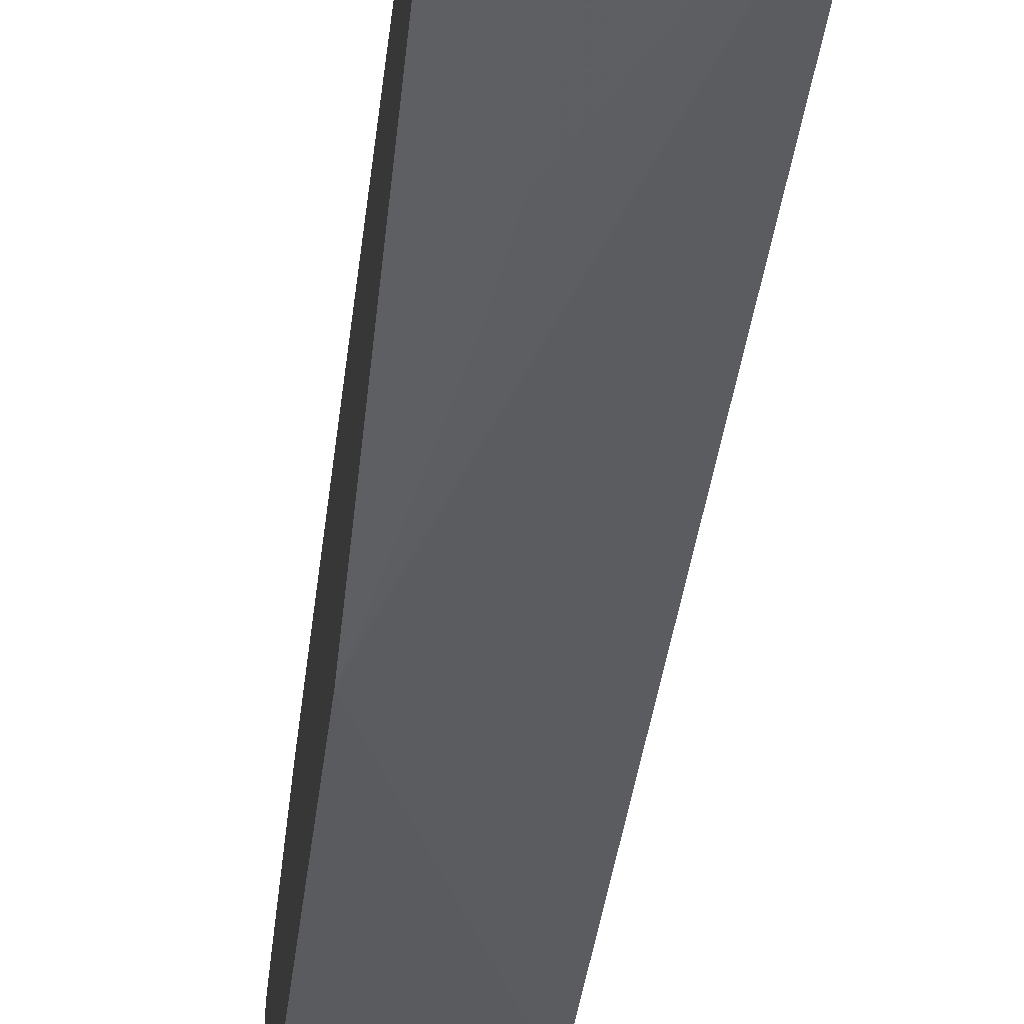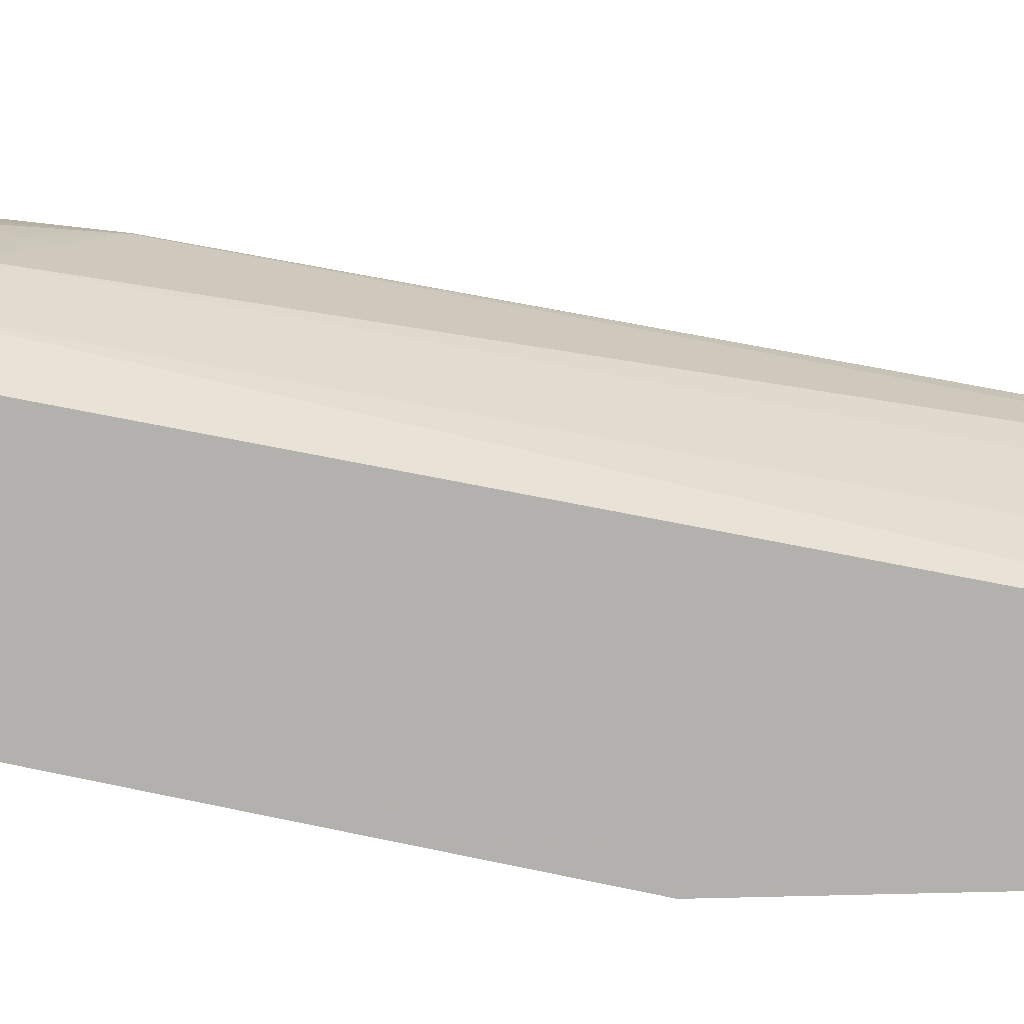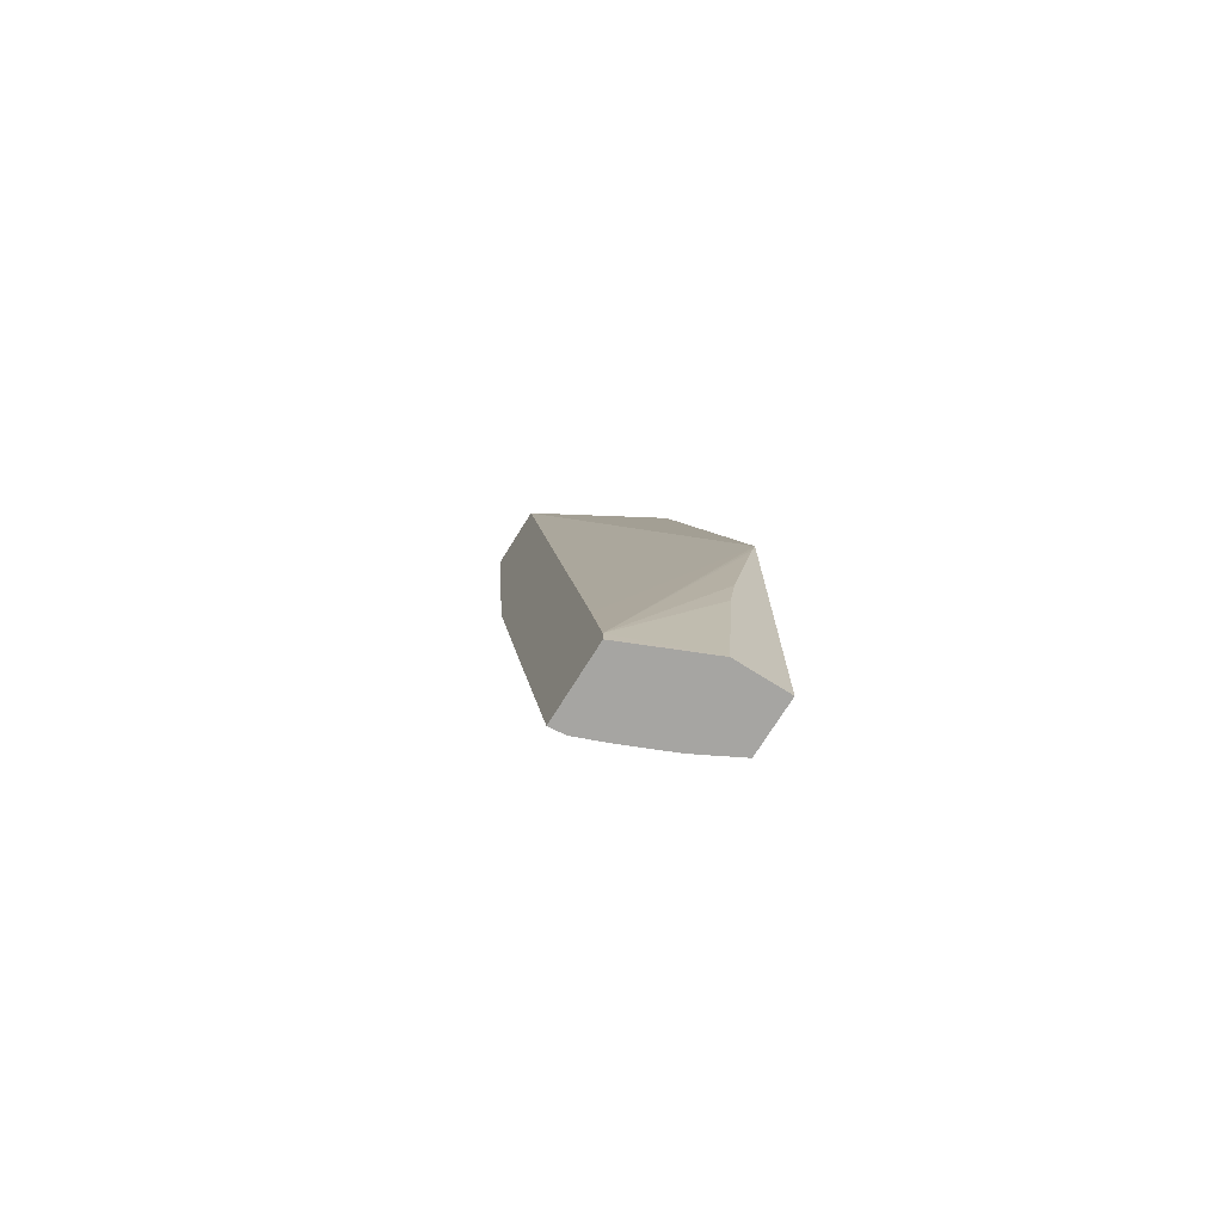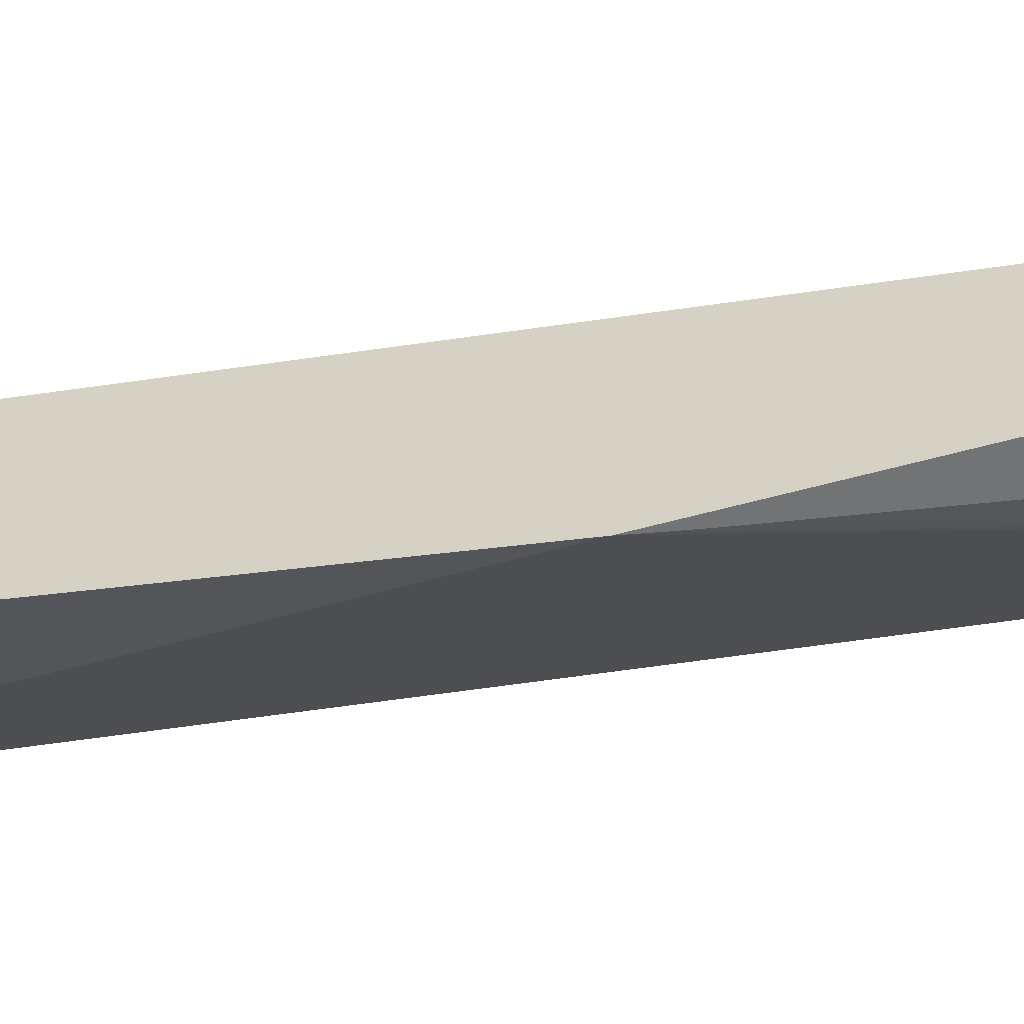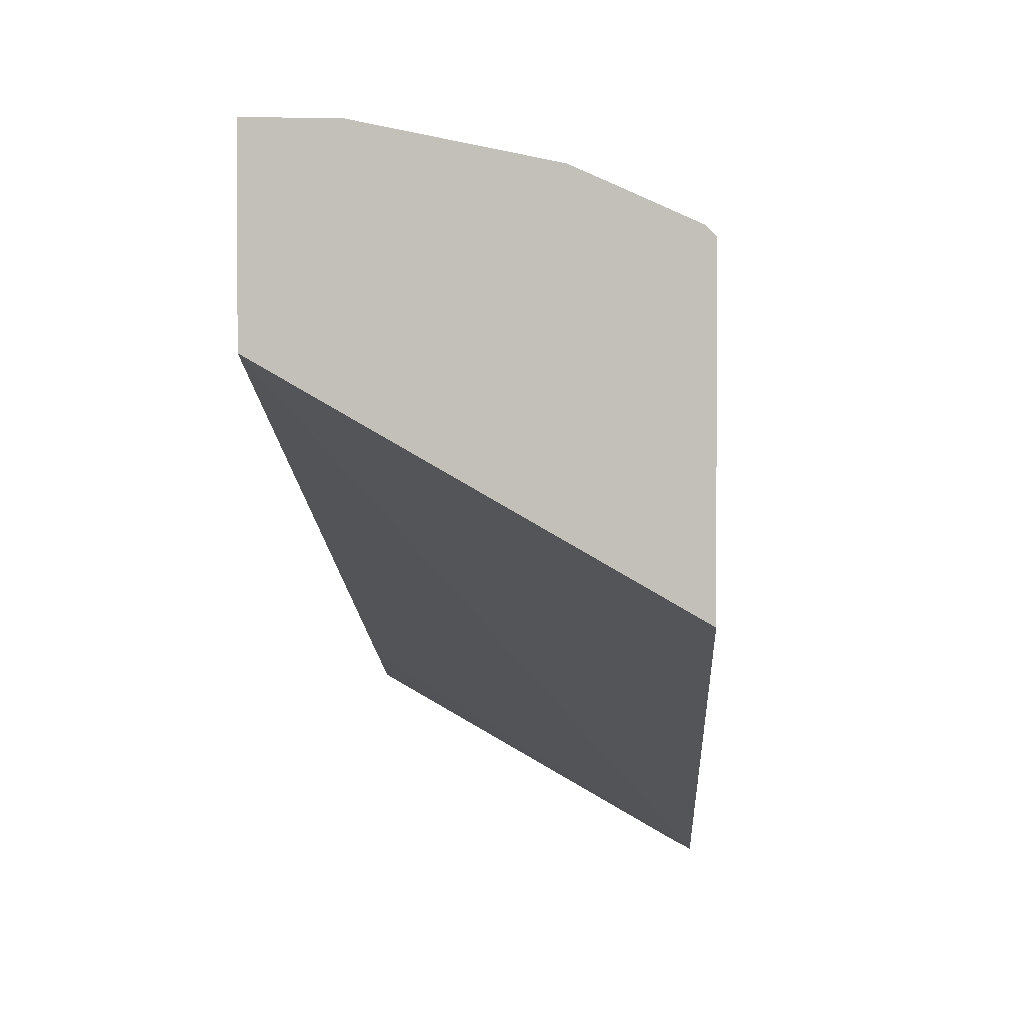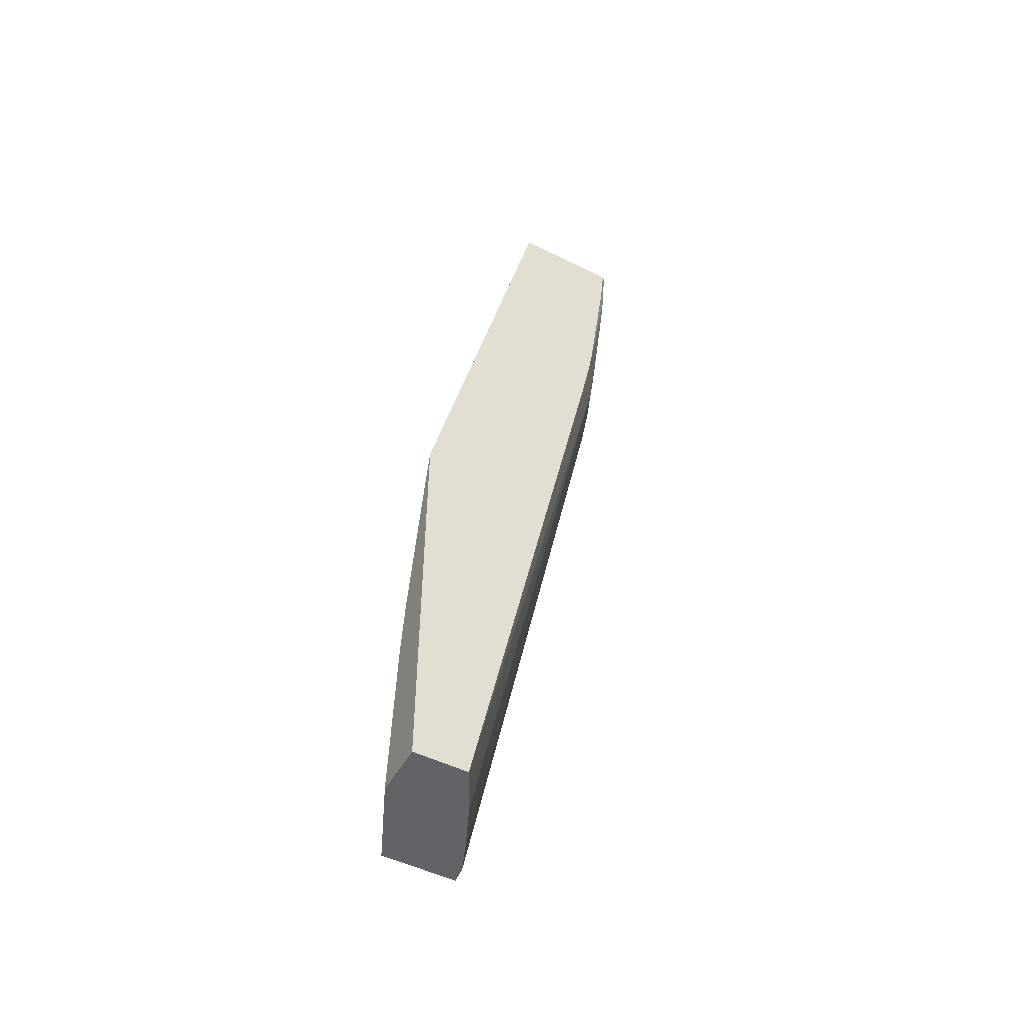
<metadata>
{"format":"obj","ext":"obj","renderer":"f3d","projection":"perspective","resolution":1024,"background":"white","views":[{"elev":-40.3,"azim":-5.5,"up":"+Z"},{"elev":11.1,"azim":-94.8,"up":"+Z"},{"elev":-73.7,"azim":148.0,"up":"+Y"},{"elev":-55.8,"azim":-73.7,"up":"+Z"},{"elev":2.6,"azim":-178.8,"up":"+Z"},{"elev":-50.8,"azim":-118.3,"up":"+Y"}]}
</metadata>
<code>
v -0.03534 0.1805 0.02184
v -0.0358 0.1805 0.02184
v -0.0358 0.1798 0.02181
v -0.03534 0.1802 0.02183
v -0.03534 0.1805 0.02082
v -0.03676 0.1805 0.02164
v -0.03534 0.1801 0.02183
v -0.03676 0.1798 0.02159
v -0.0358 0.1788 0.02172
v -0.03534 0.1793 0.02176
v -0.03534 0.1798 0.02181
v -0.03741 0.1805 0.01963
v -0.03534 0.1678 0.01859
v -0.03741 0.1724 0.01777
v -0.03691 0.1805 0.02157
v -0.03732 0.1798 0.02135
v -0.03727 0.1791 0.02131
v -0.03664 0.1778 0.02143
v -0.03647 0.1769 0.02136
v -0.0358 0.1778 0.02161
v -0.03534 0.1778 0.02161
v -0.03534 0.1788 0.02172
v -0.03741 0.1805 0.02132
v -0.03534 0.1662 0.01832
v -0.03735 0.1721 0.01777
v -0.03741 0.166 0.01777
v -0.03736 0.1805 0.02138
v -0.03741 0.1798 0.02126
v -0.03741 0.1773 0.02093
v -0.03712 0.1778 0.02122
v -0.03696 0.1769 0.02116
v -0.0358 0.1769 0.02149
v -0.03634 0.1763 0.02131
v -0.03538 0.1754 0.0213
v -0.03534 0.1754 0.0213
v -0.03534 0.1769 0.02149
v -0.03741 0.1804 0.02132
v -0.03534 0.1661 0.01832
v -0.03659 0.166 0.01777
v -0.03676 0.1685 0.01777
v -0.03687 0.1693 0.01777
v -0.0373 0.1718 0.01777
v -0.03741 0.166 0.0186
v -0.03741 0.1769 0.02085
v -0.03741 0.1761 0.02071
v -0.03698 0.166 0.01883
v -0.03676 0.166 0.01894
v -0.03574 0.176 0.02135
v -0.03607 0.166 0.01925
v -0.03559 0.166 0.01944
v -0.03534 0.1706 0.02037
v -0.03534 0.166 0.01832
v -0.03534 0.166 0.01946
f 1 2 3
f 1 3 4
f 1 4 7
f 1 7 11
f 1 11 10
f 1 10 22
f 1 22 21
f 1 21 36
f 1 36 35
f 1 35 51
f 1 51 53
f 1 53 52
f 1 52 38
f 1 38 24
f 1 24 13
f 1 13 5
f 1 5 12
f 1 12 23
f 1 23 27
f 1 27 15
f 1 15 6
f 1 6 2
f 2 6 3
f 3 7 4
f 3 6 8
f 3 8 9
f 3 9 10
f 3 10 11
f 3 11 7
f 5 13 14
f 5 14 12
f 6 15 8
f 8 16 17
f 8 17 18
f 8 18 9
f 8 15 16
f 9 18 19
f 9 19 20
f 9 20 21
f 9 21 22
f 9 22 10
f 12 14 26
f 12 26 43
f 12 43 45
f 12 45 44
f 12 44 29
f 12 29 28
f 12 28 37
f 12 37 23
f 13 24 14
f 14 24 25
f 14 25 42
f 14 42 41
f 14 41 40
f 14 40 39
f 14 39 26
f 15 27 16
f 16 28 29
f 16 29 17
f 16 27 28
f 17 29 30
f 17 30 18
f 18 30 31
f 18 31 19
f 19 32 20
f 19 31 33
f 19 33 32
f 20 32 34
f 20 34 35
f 20 35 36
f 20 36 21
f 23 37 27
f 24 38 39
f 24 39 40
f 24 40 41
f 24 41 42
f 24 42 25
f 26 39 52
f 26 52 53
f 26 53 50
f 26 50 49
f 26 49 47
f 26 47 46
f 26 46 43
f 27 37 28
f 29 44 30
f 30 44 31
f 31 44 45
f 31 45 43
f 31 43 46
f 31 46 47
f 31 47 33
f 32 33 48
f 32 48 34
f 33 34 48
f 33 47 49
f 33 49 50
f 33 50 34
f 34 50 51
f 34 51 35
f 38 52 39
f 50 53 51

</code>
